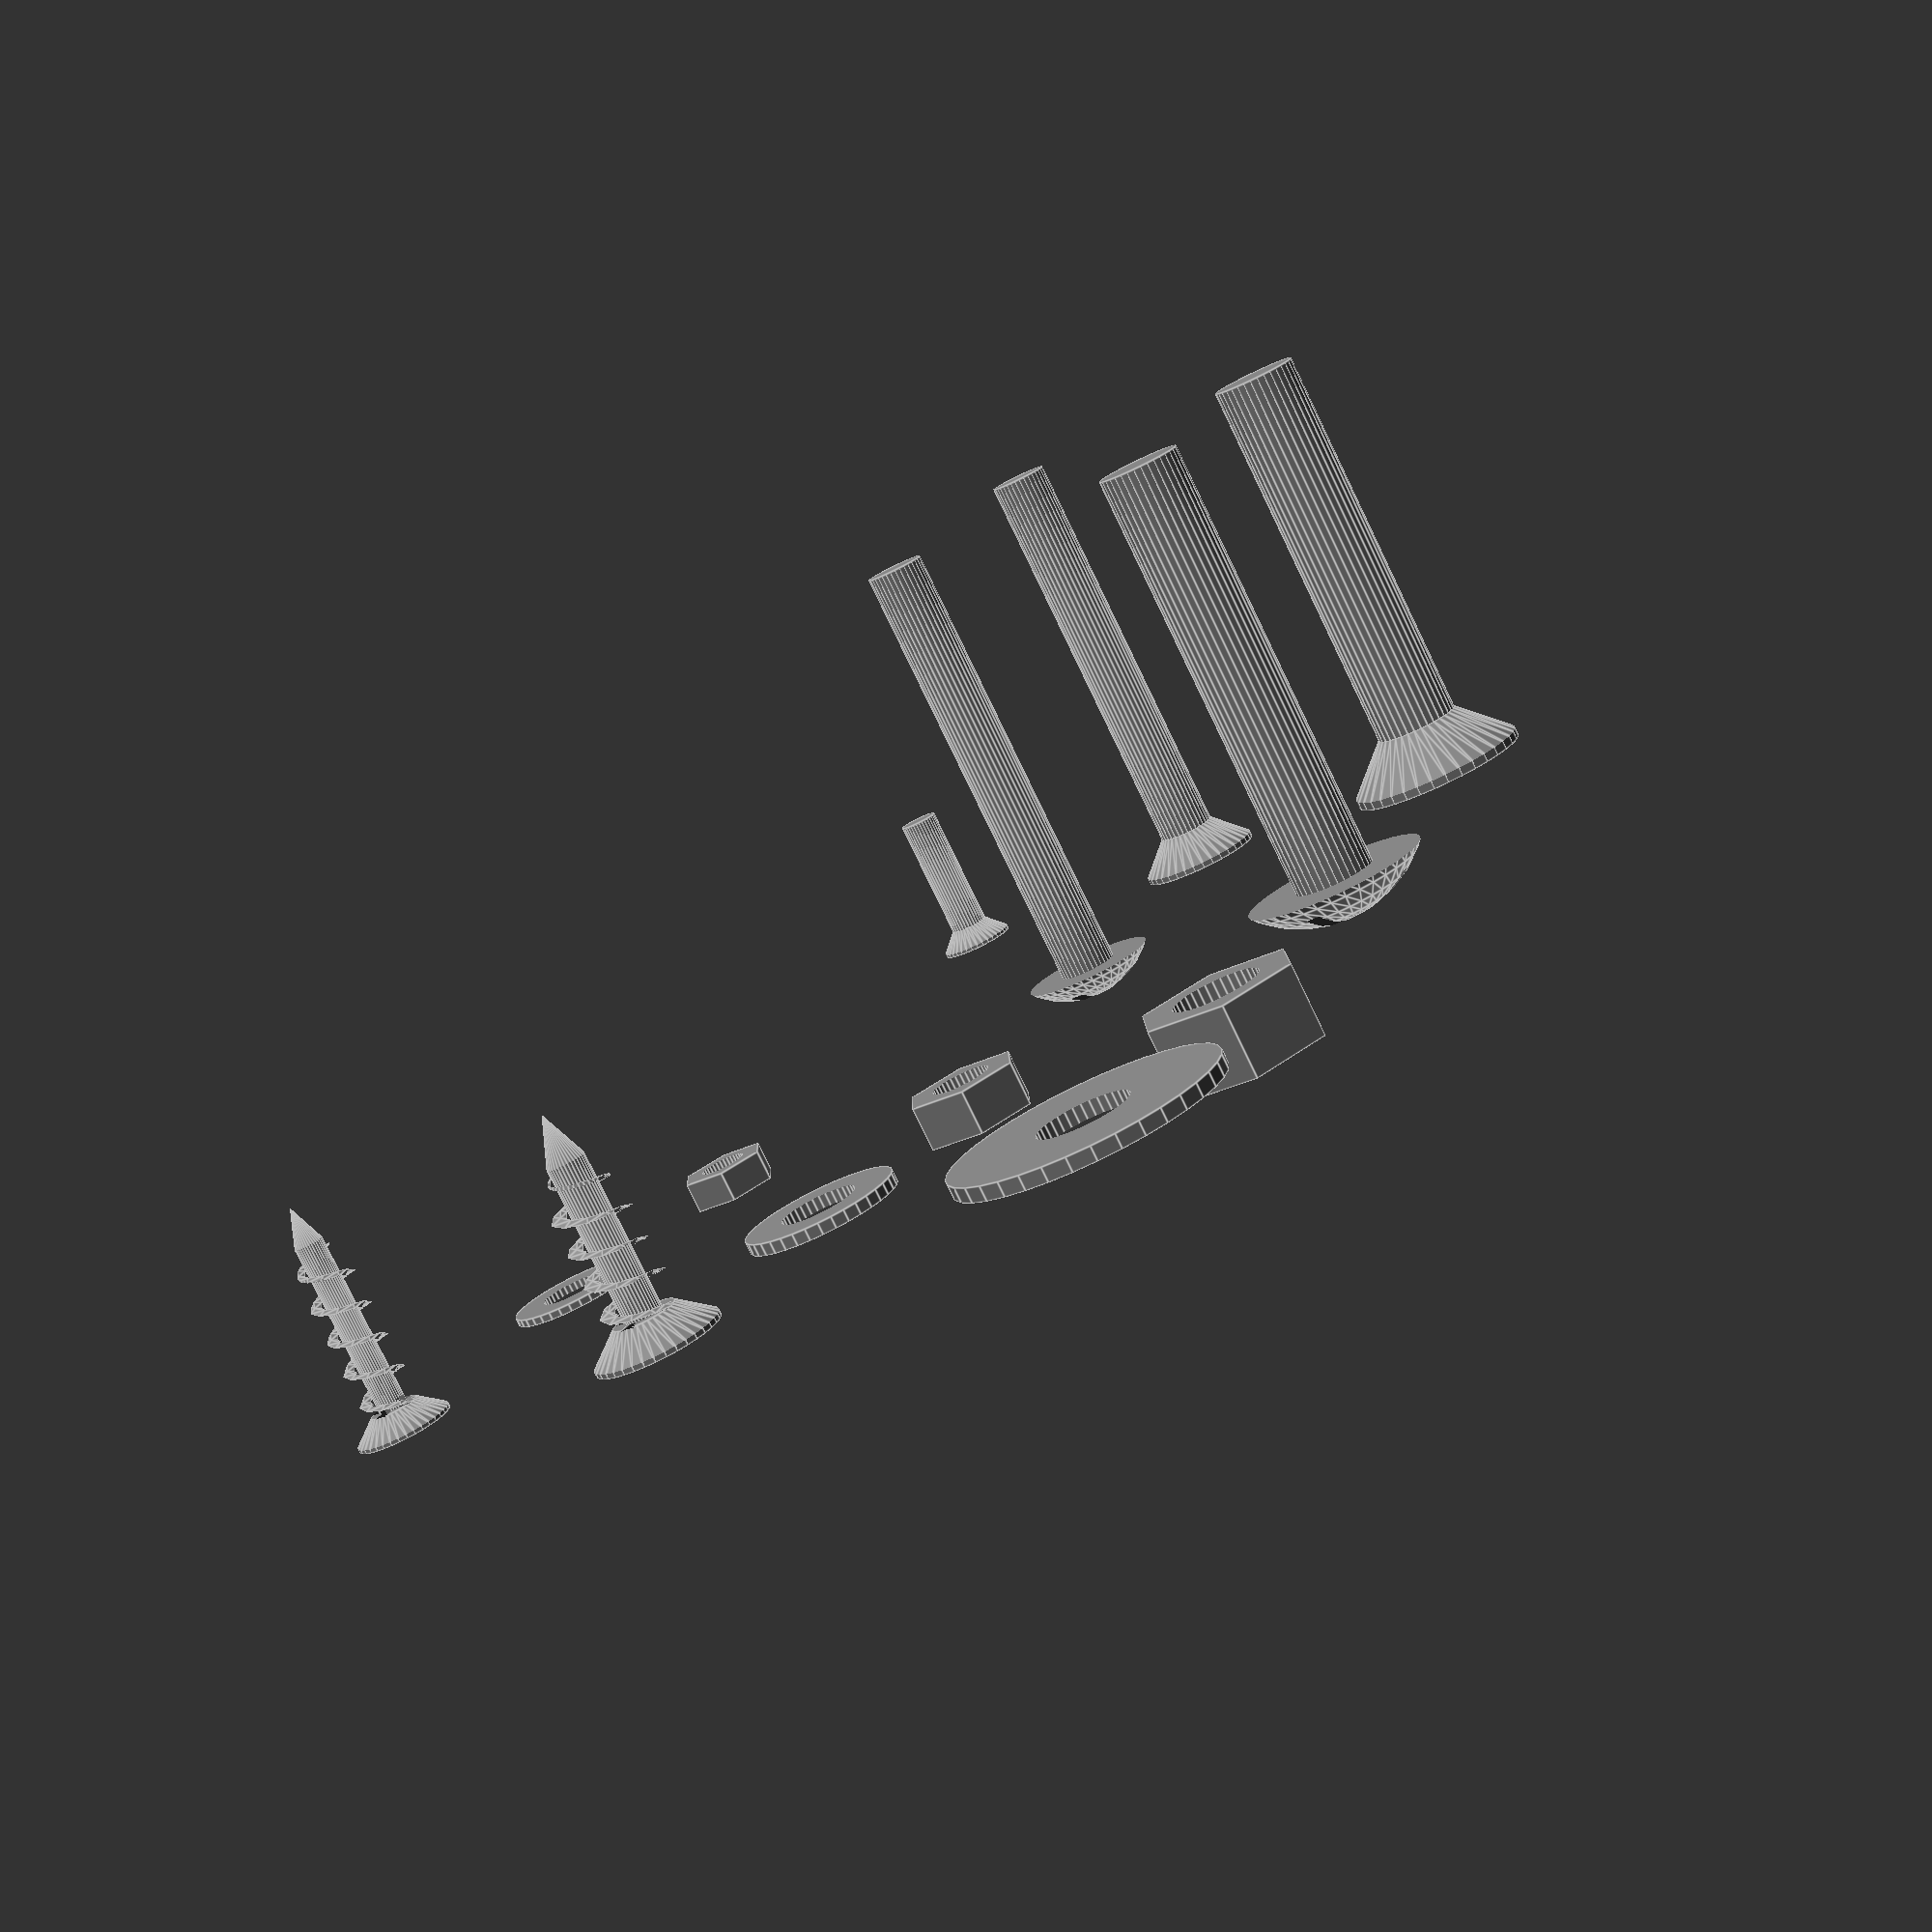
<openscad>

$fa = 10;
$fs = 0.1;

// en: countersunk bolt
// fr: boulon tête fraisée
module countersunk_bolt(length, diameter, head_length, head_diameter) {
  difference() {
    rotate([180,0,0])
      translate([0,0,0.5])
        intersection() {
          union() {
            cylinder(head_length,(head_diameter*1.1)/2,diameter/2);
            cylinder(length,diameter/2,diameter/2);
          }
          cylinder(length+head_length+1,head_diameter/2,head_diameter/2);
        }
    translate([-head_diameter/4,-head_diameter/16,-2])
      cube([head_diameter/2,head_diameter/8,3]);
    translate([-head_diameter/16,-head_diameter/4,-2])
      cube([head_diameter/8,head_diameter/2,3]);
  }
}

module countersunk_bolt_m3(length) {
  color([0.5,0.5,0.5])
    countersunk_bolt(length,2.6,1.5,5);
}

module countersunk_bolt_m4(length) {
  color([0.5,0.5,0.5])
    countersunk_bolt(length,3.8,2.5,8);
}

module countersunk_bolt_m6(length) {
  color([0.5,0.5,0.5])
    countersunk_bolt(length,5.7,3.7,12);
}

// en: round head bolt
// fr: boulon poêlier
module round_head_bolt(length, diameter) {
  difference() {
    union() {
      intersection() {
        translate([0,0,-diameter])
          sphere(diameter*1.5);
        translate([-diameter*2,-diameter*2,-0.1])
          cube(diameter*4);
      }
      rotate([180,0,0])
        cylinder(length,diameter/2,diameter/2);
    }
    translate([-diameter*2,-0.5,1])
      cube([diameter*4,1,3]);
    translate([-0.5,-diameter*2,1])
      cube([1,diameter*4,3]);
  }
}

module round_head_bolt_m4(length) {
  color([0.5,0.5,0.5])
    round_head_bolt(length,3.8);
}

module round_head_bolt_m6(length) {
  color([0.5,0.5,0.5])
    round_head_bolt(length,5.5);
}

// en: nut
// fr: écrou
module nut(height, hole_diameter, external_diameter) {
  difference() {
    cylinder(height, external_diameter/2, external_diameter/2, $fn = 6);

    translate([0,0,-1])
      cylinder(height+2, hole_diameter/2, hole_diameter/2);
  }
}

function nut_m3_height() = 2;

module nut_m3() {
  color([0.5,0.5,0.5])
    nut(nut_m3_height(),3,6);
}

function nut_m4_height() = 3;

module nut_m4() {
  color([0.5,0.5,0.5])
    nut(nut_m4_height(),4,8);
}

function nut_m6_height() = 5;

module nut_m6() {
  color([0.5,0.5,0.5])
    nut(nut_m6_height(),6,11.3);
}

// en: washer
// fr: rondelle
module washer(height, inner_diameter, outer_diameter) {
  difference() {
    cylinder(height, outer_diameter/2, outer_diameter/2);

    translate([0,0,-1])
      cylinder(height+2, inner_diameter/2, inner_diameter/2);
  }
}

function washer_m3_height() = 0.5;

module washer_m3() {
  color([0.5,0.5,0.5])
    washer(washer_m3_height(),4,8);
}

function washer_m4_height() = 0.8;

module washer_m4() {
  color([0.5,0.5,0.5])
    washer(washer_m4_height(),5,10);
}

function washer_m6_height() = 1;

module washer_m6() {
  color([0.5,0.5,0.5])
    washer(washer_m6_height(),6.2,18);
}

module wood_screw(length, diameter, head_length, head_diameter, sharp_length) {
  color([0.5,0.5,0.5]) {
    difference() {
      rotate([180,0,0]) {
        intersection() {
          union() {
            cylinder(head_length,(head_diameter*1.1)/2,diameter/2);
            cylinder(length,r=diameter*0.3);
            translate([0,0,head_length])
              // Following linear_extrude does not intersect the previous cylinder.
              // Keeping two separated solids avoid uneeded creation of many intersection facets.
              linear_extrude(height=length-head_length,center=false,twist=150*length, $fn=10)
                polygon([[diameter*0.35,0],[diameter*0.35,1],[diameter*0.6,0]]);
          }
          union() {
            cylinder(length-sharp_length,r=head_diameter/2);
            translate([0,0,length-sharp_length])
              cylinder(sharp_length,head_diameter/2,0);
          }
        }
      }
      translate([-head_diameter/4,-head_diameter/16,-2])
        cube([head_diameter/2,head_diameter/8,3]);
      translate([-head_diameter/16,-head_diameter/4,-2])
        cube([head_diameter/8,head_diameter/2,3]);
    }
  }
}

module wood_screw_d4(length) {
  color([0.5,0.5,0.5])
    wood_screw(length,4,2,8,10);
}

module wood_screw_d3(length) {
  color([0.5,0.5,0.5])
    wood_screw(length,3,1.5,6,8);
}

translate([0,80,0])
  wood_screw_d4(15);

translate([-20,80,0])
  wood_screw_d3(15);

translate([-20,0,0])
  countersunk_bolt_m3(10);

countersunk_bolt_m4(30);

translate([20,0,0])
  countersunk_bolt_m6(30);

translate([0,20,0])
  round_head_bolt_m4(30);

translate([20,20,0])
  round_head_bolt_m6(30);

translate([-20,40,0])
  nut_m3();

translate([0,40,0])
  nut_m4();

translate([20,40,0])
  nut_m6();

translate([-20,60,0])
  washer_m3();

translate([0,60,0])
  washer_m4();

translate([20,60,0])
  washer_m6();


</openscad>
<views>
elev=79.8 azim=151.4 roll=205.8 proj=p view=edges
</views>
